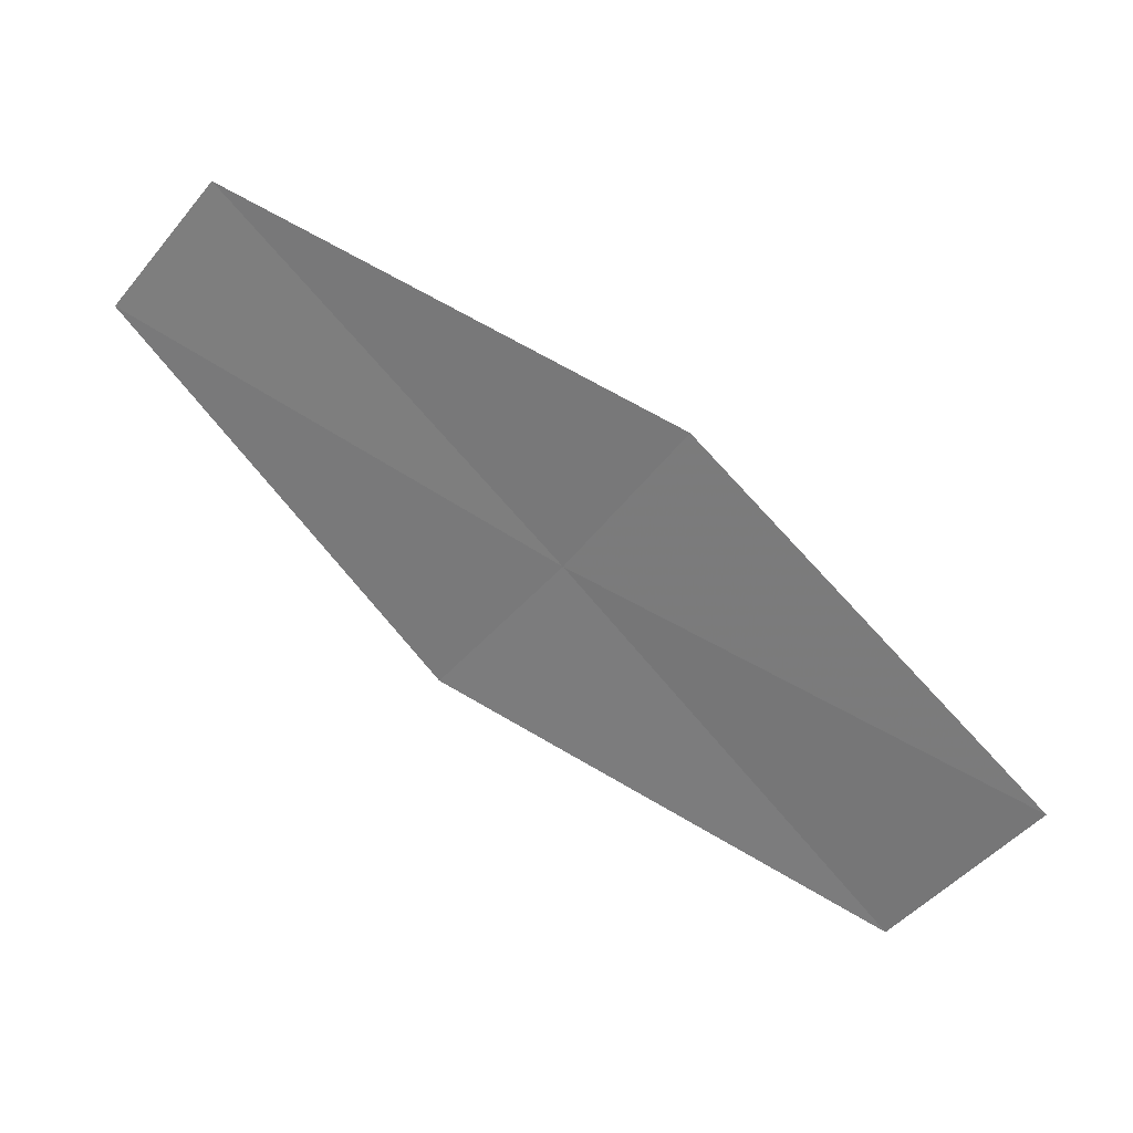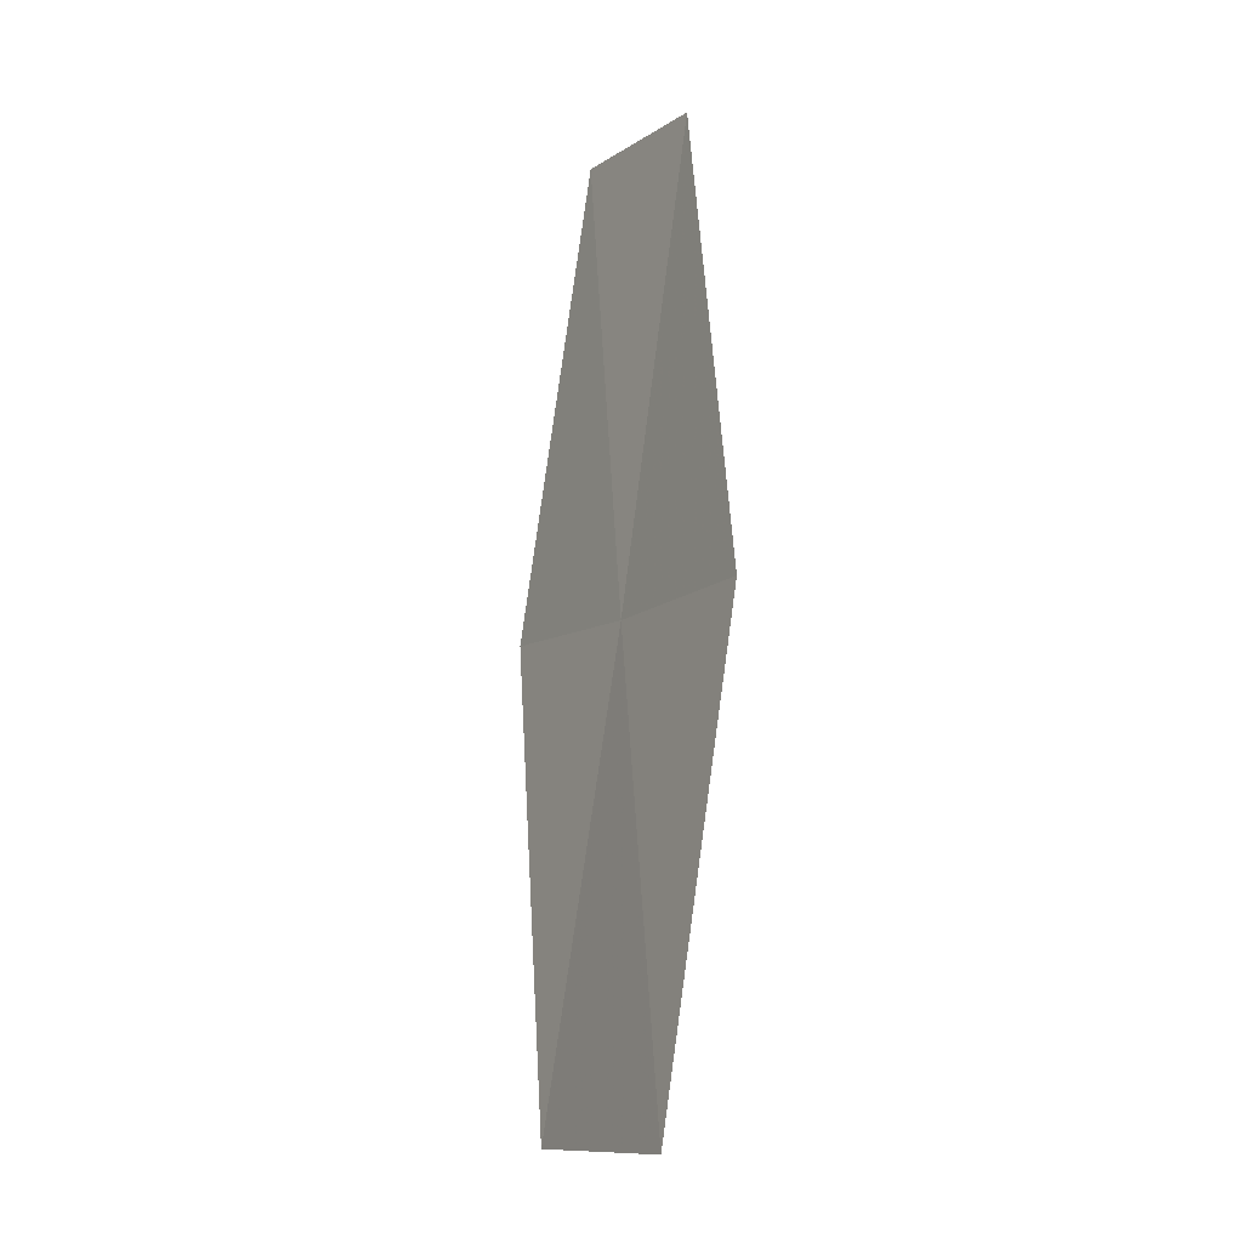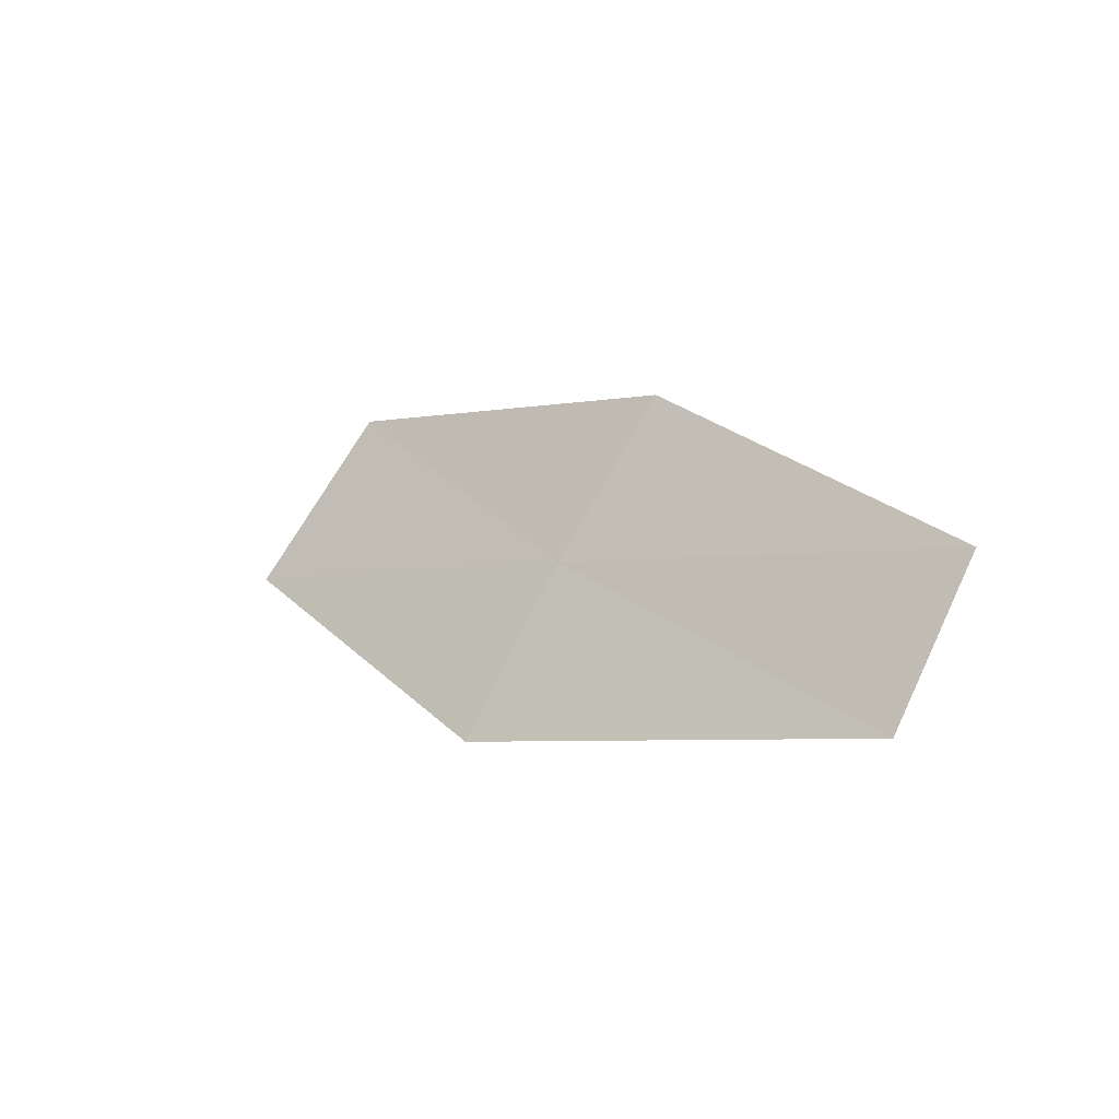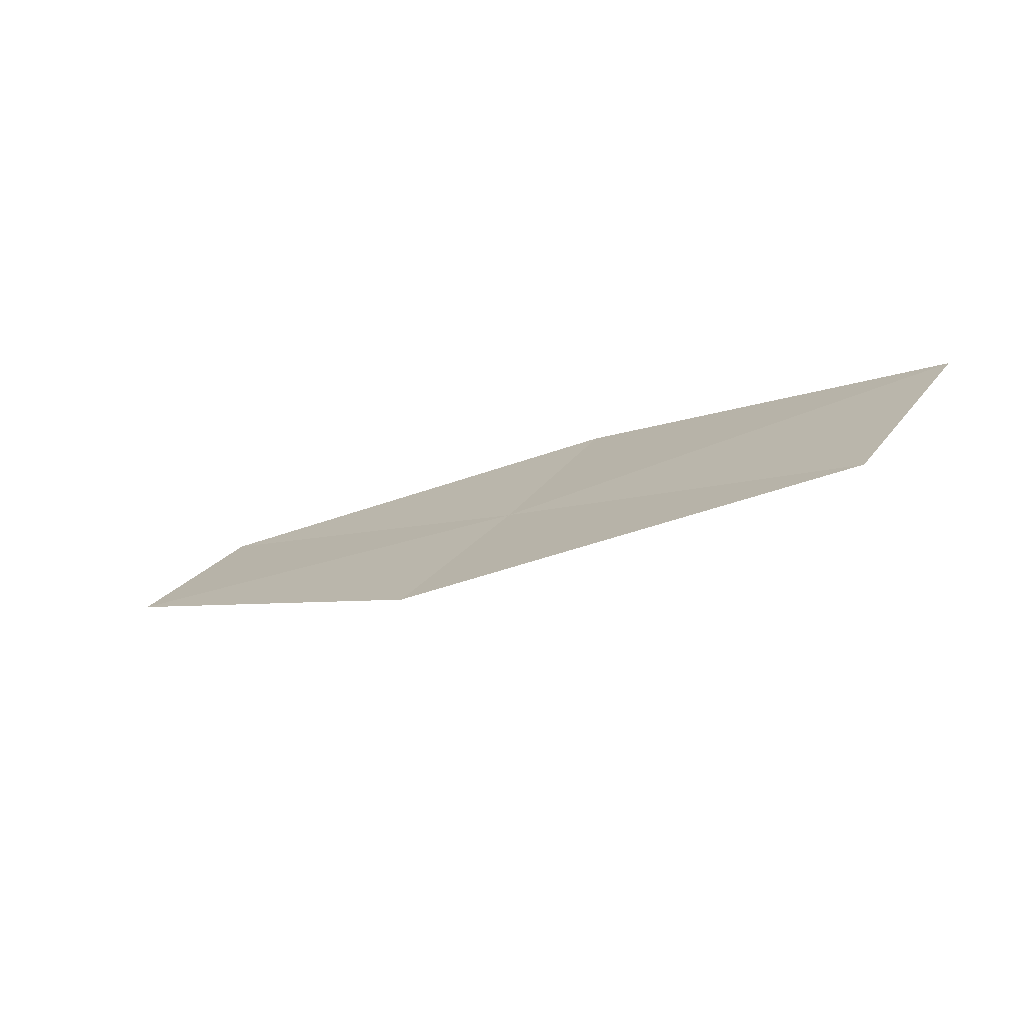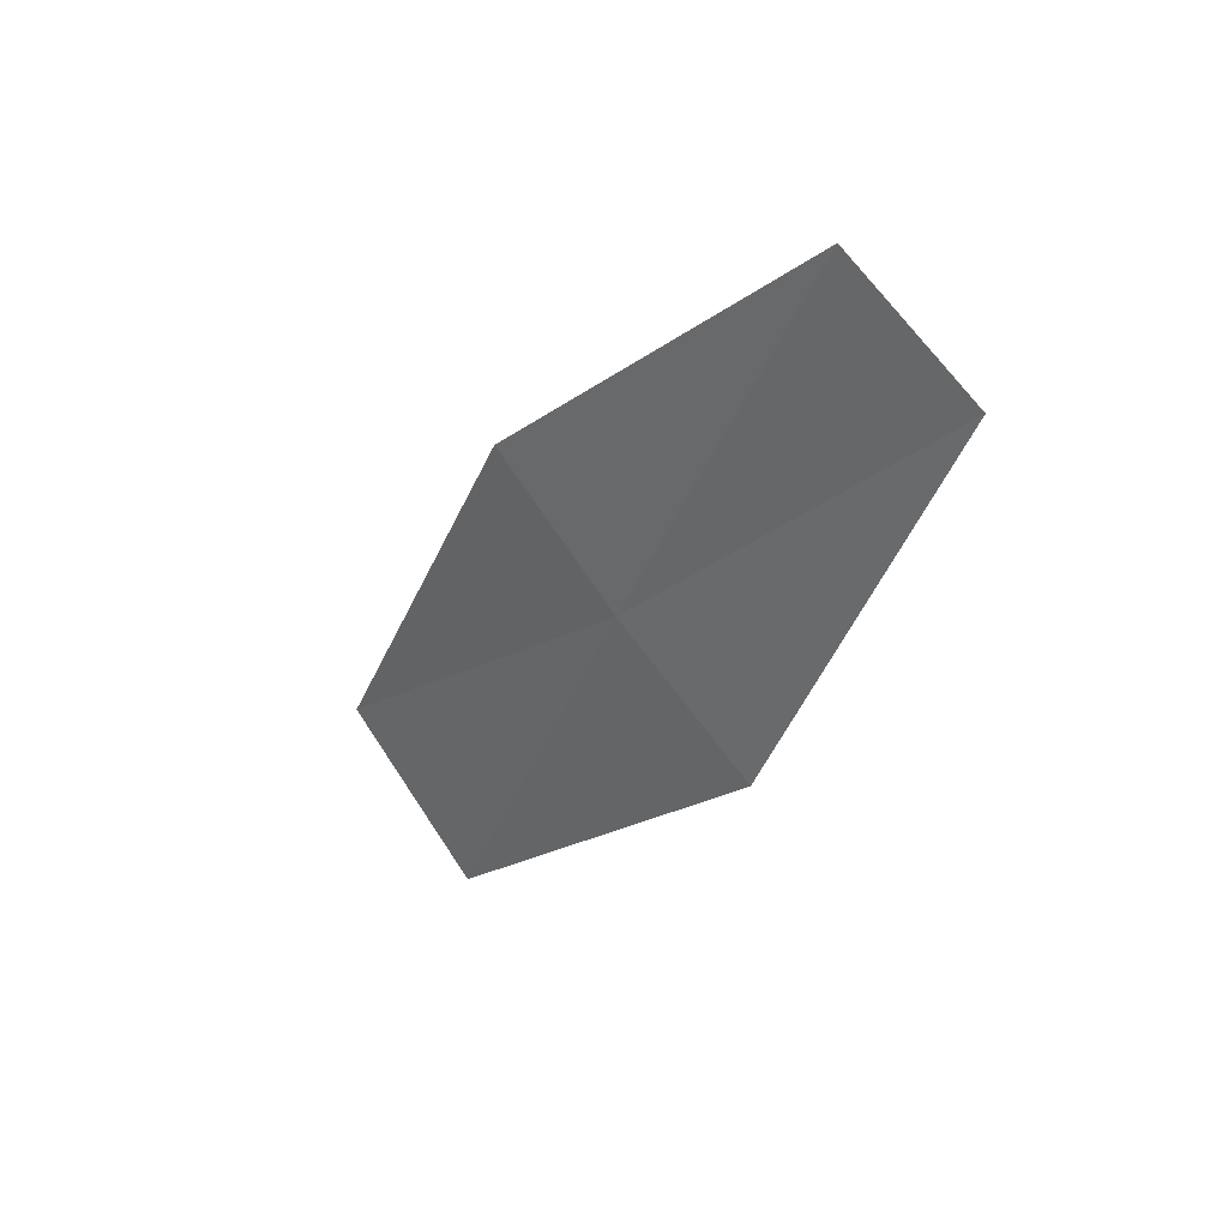
<metadata>
{"format":"obj","ext":"obj","renderer":"f3d","projection":"perspective","resolution":1024,"background":"white","views":[{"elev":-28.7,"azim":175.5,"up":"+Z"},{"elev":57.9,"azim":-121.8,"up":"+Y"},{"elev":52.2,"azim":61.3,"up":"+Z"},{"elev":-41.6,"azim":179.8,"up":"+Y"},{"elev":-13.6,"azim":27.7,"up":"+Y"}]}
</metadata>
<code>
v -7.342 -4.239 35.53
v -7.624 -3.779 35.67
v -8.573 -4.249 34.87
v -8.255 -4.766 34.74
v -7.033 -4.679 35.4
v -6.396 -3.693 36.32
v -6.128 -4.077 36.19
f 1 2 3
f 1 3 4
f 1 4 5
f 1 6 2
f 1 7 6
f 1 5 7

</code>
